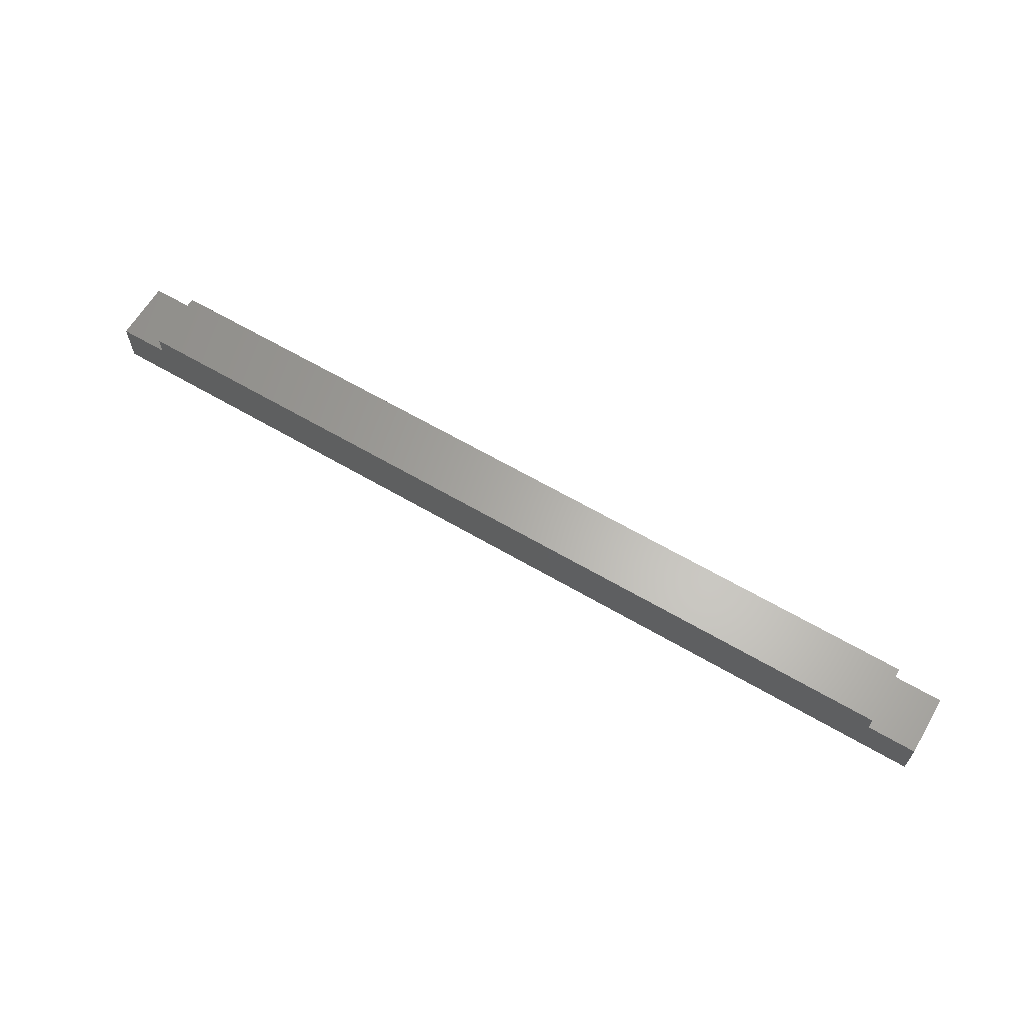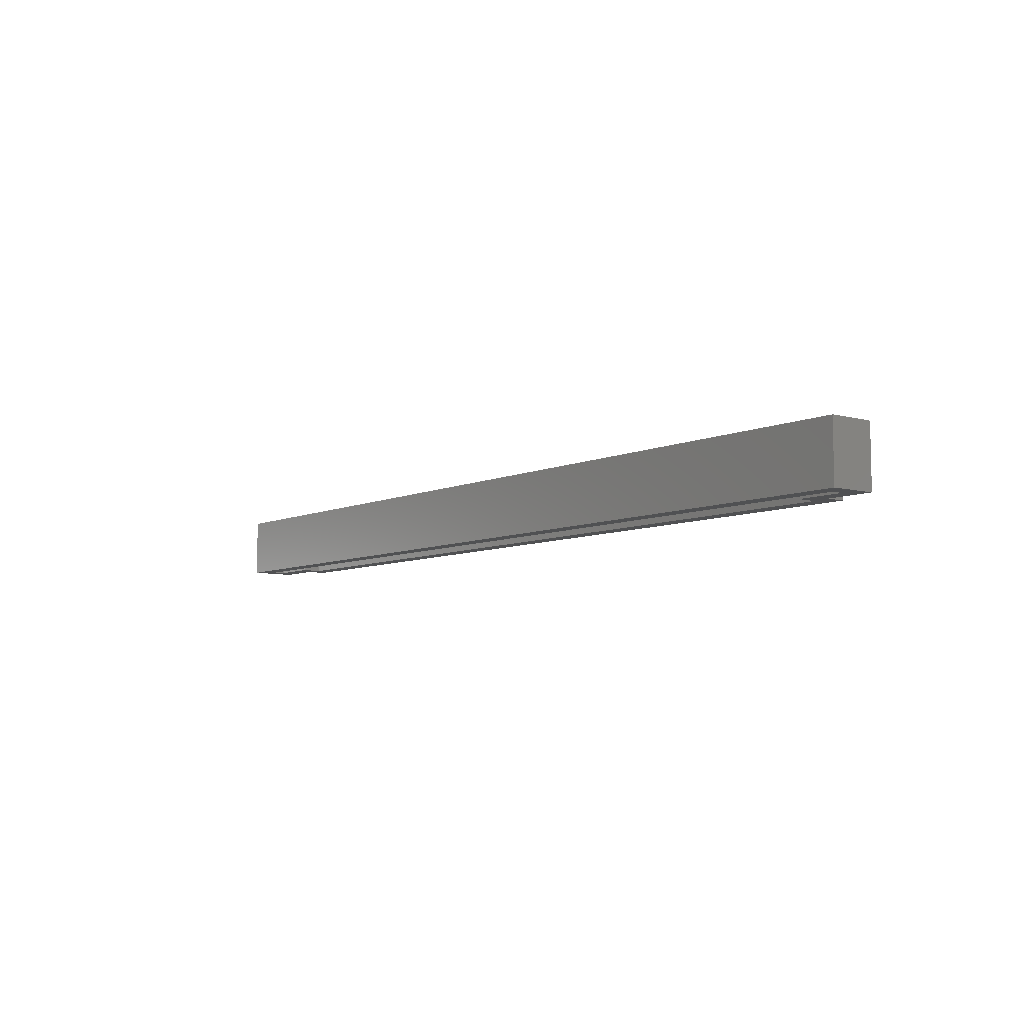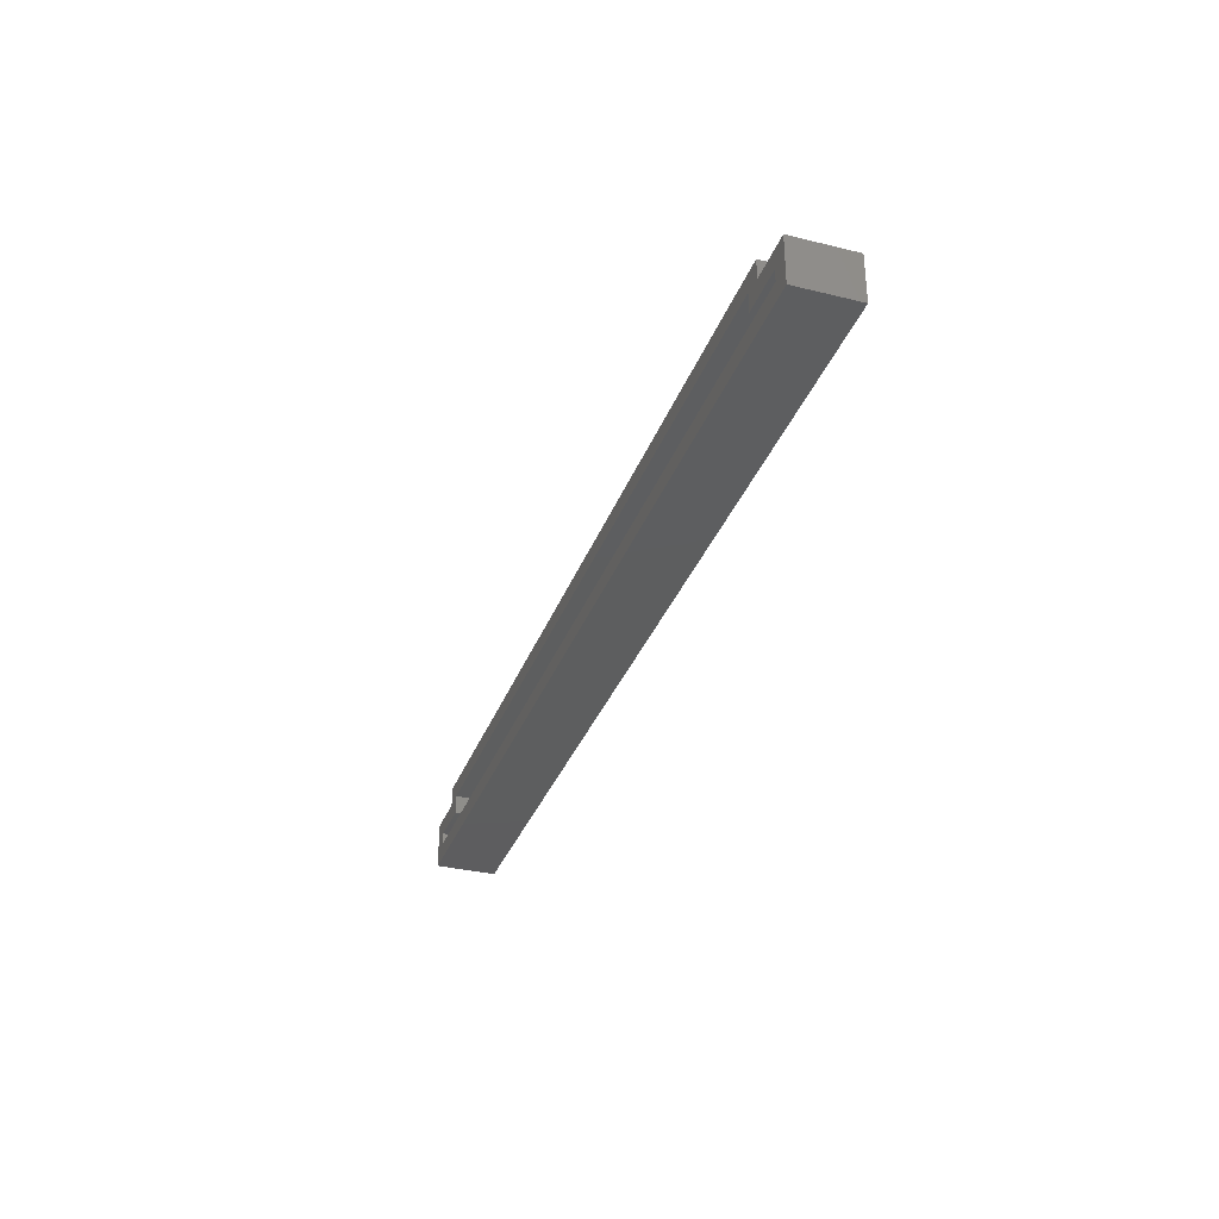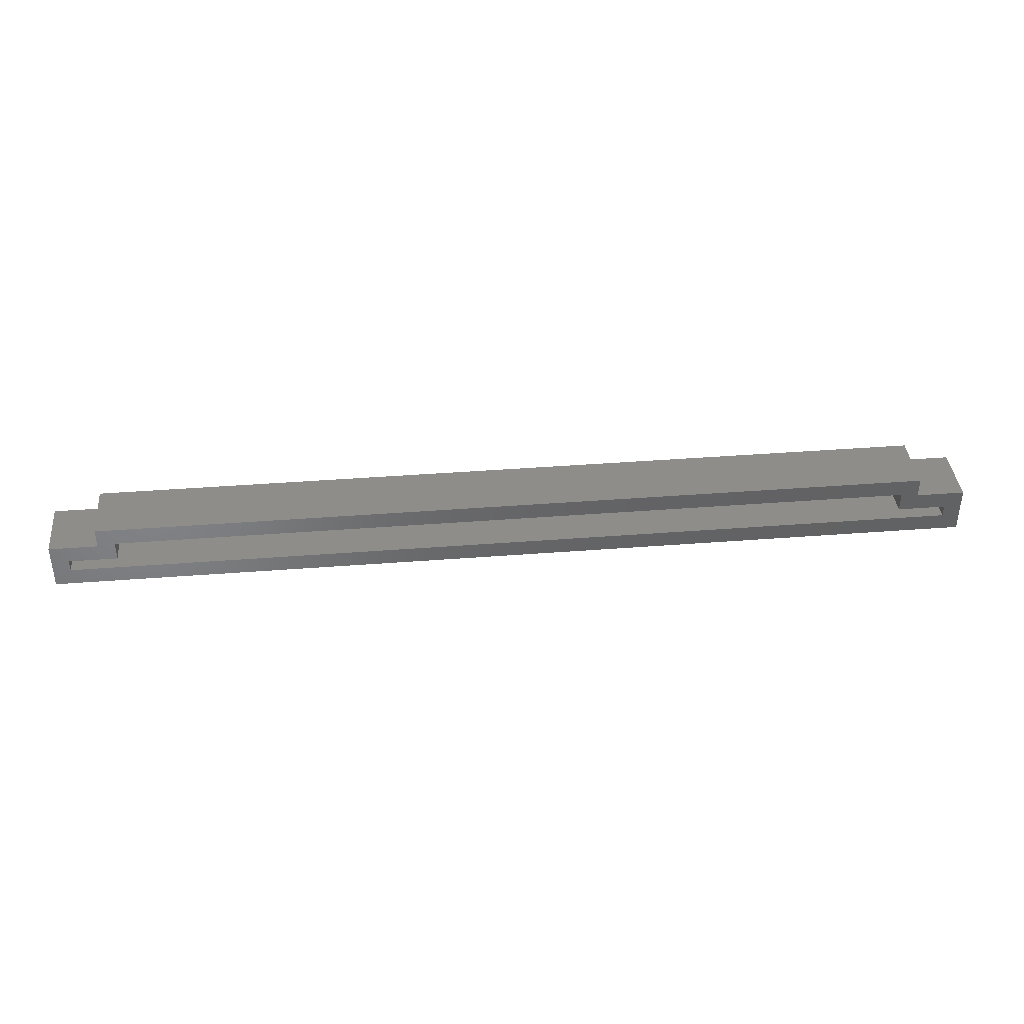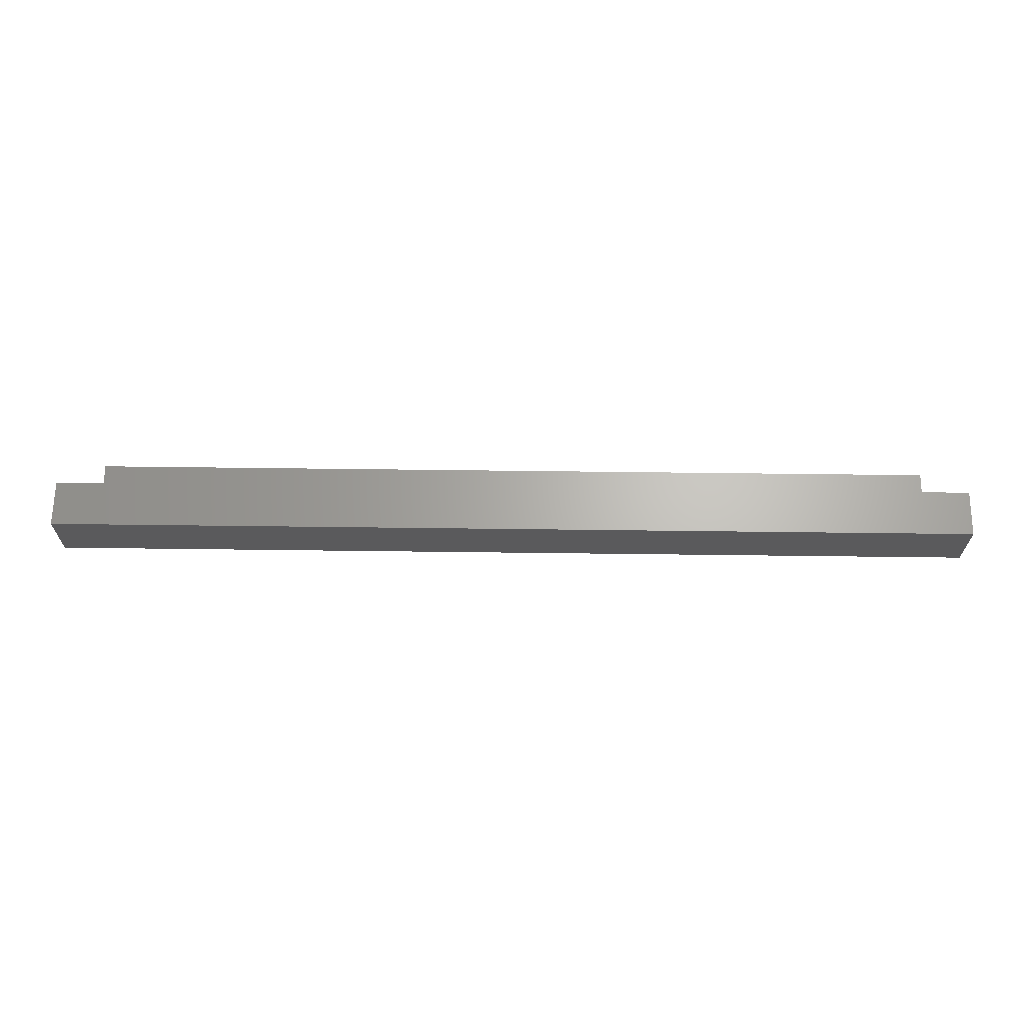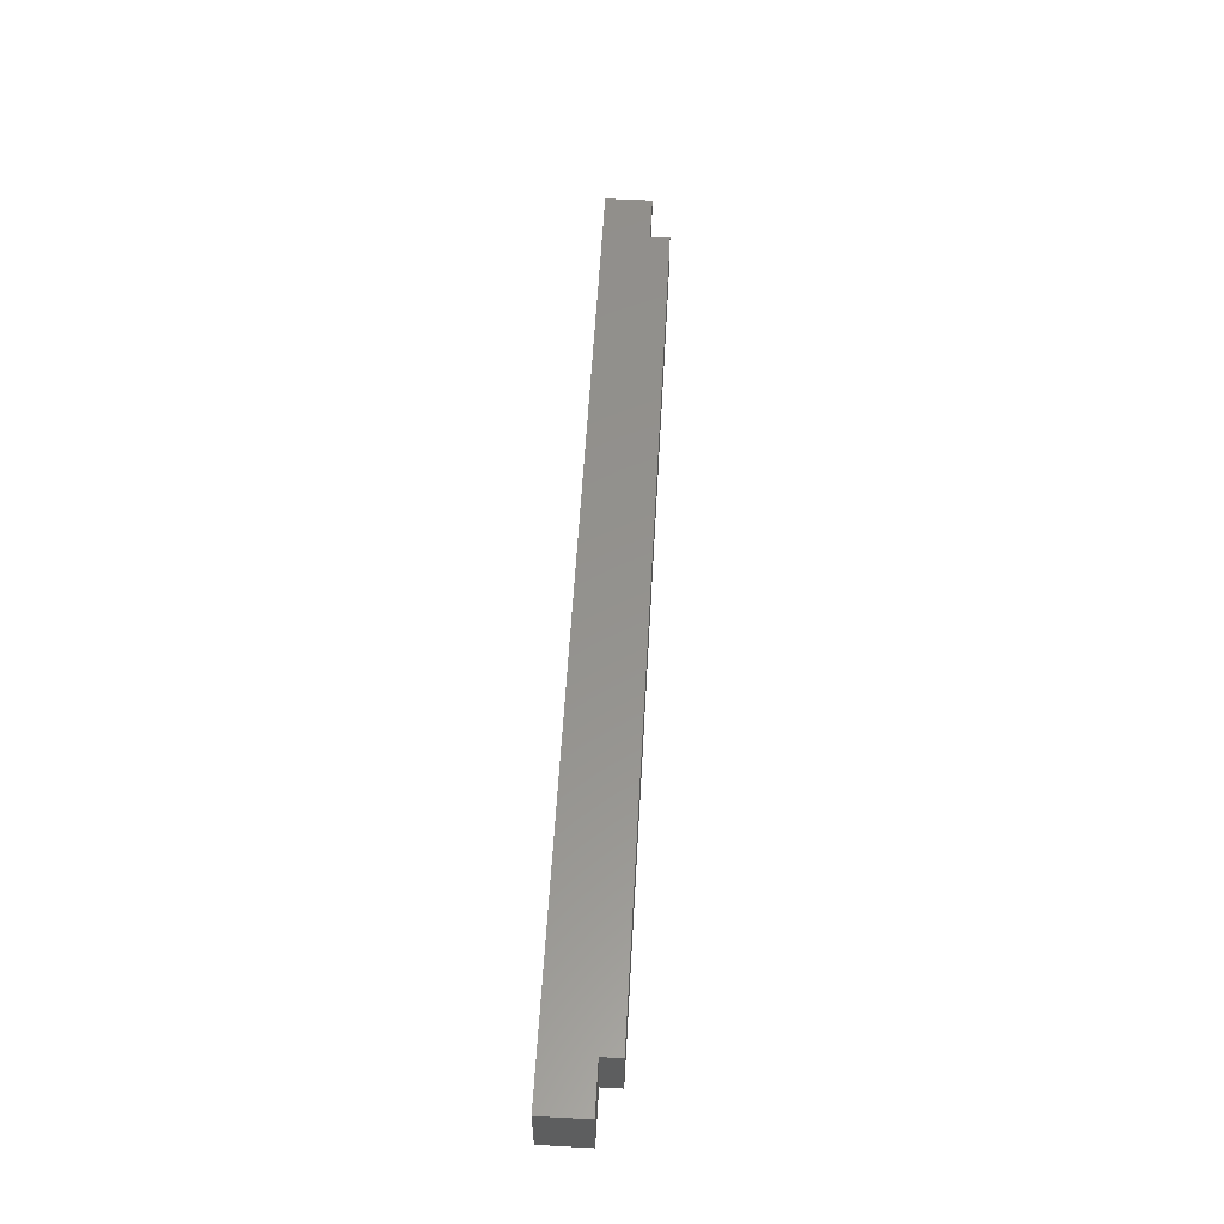
<metadata>
{"format":"stl","ext":"stl","renderer":"f3d","projection":"perspective","resolution":1024,"background":"white","views":[{"elev":63.6,"azim":-149.4,"up":"+Z"},{"elev":-7.4,"azim":-128.1,"up":"+Y"},{"elev":-33.3,"azim":71.4,"up":"+Z"},{"elev":39.1,"azim":-5.6,"up":"+Z"},{"elev":65.4,"azim":-179.3,"up":"+Y"},{"elev":56.0,"azim":-86.8,"up":"+Y"}]}
</metadata>
<code>
# stl→obj: 32 verts, 60 faces
v 0.7142 -0.04688 0.0574
v 0.7142 -0.04688 0.07484
v 0.6986 -0.04688 0.05921
v 0.6986 -0.04688 0.04178
v 0.7578 -0.04688 0.0574
v -0.04235 -0.04688 0.0574
v -0.08594 -0.04688 0.0574
v -0.02673 -0.04688 0.04178
v -0.02673 -0.04688 0.05921
v -0.04235 -0.04688 0.07484
v -0.08594 -0.04688 0.01562
v -0.07031 -0.04688 0.03125
v -0.07031 -0.04688 0.04178
v 0.7422 -0.04688 0.04178
v 0.7422 -0.04688 0.03125
v 0.7578 -0.04688 0.01562
v -0.07031 -0.007812 0.03125
v 0.7422 -0.007812 0.03125
v 0.7422 -0.007812 0.04178
v -0.02673 -0.007812 0.04178
v -0.07031 -0.007812 0.04178
v 0.6986 -0.007812 0.04178
v 0.6986 -0.007812 0.05921
v -0.02673 -0.007812 0.05921
v -0.08594 0.007812 0.01562
v 0.7578 0.007812 0.01562
v 0.7578 0.007812 0.0574
v -0.04235 0.007812 0.0574
v -0.08594 0.007812 0.0574
v 0.7142 0.007812 0.0574
v 0.7142 0.007812 0.07484
v -0.04235 0.007812 0.07484
f 1 2 3
f 1 3 4
f 1 4 5
f 6 7 8
f 6 8 9
f 6 9 10
f 7 11 12
f 7 12 13
f 7 13 8
f 5 4 14
f 5 14 15
f 5 15 16
f 15 12 16
f 16 12 11
f 10 9 2
f 2 9 3
f 12 15 17
f 17 15 18
f 18 15 19
f 19 15 14
f 8 13 20
f 20 13 21
f 14 4 19
f 19 4 22
f 22 4 23
f 23 4 3
f 3 9 23
f 23 9 24
f 24 9 20
f 20 9 8
f 21 13 17
f 17 13 12
f 11 25 16
f 16 25 26
f 26 27 16
f 16 27 5
f 6 28 7
f 7 28 29
f 5 27 1
f 1 27 30
f 30 31 1
f 1 31 2
f 2 31 10
f 10 31 32
f 32 28 10
f 10 28 6
f 29 25 7
f 7 25 11
f 27 26 30
f 28 32 31
f 28 31 30
f 28 30 26
f 28 26 25
f 28 25 29
f 22 18 19
f 20 21 17
f 20 17 18
f 20 18 22
f 20 22 23
f 20 23 24

</code>
